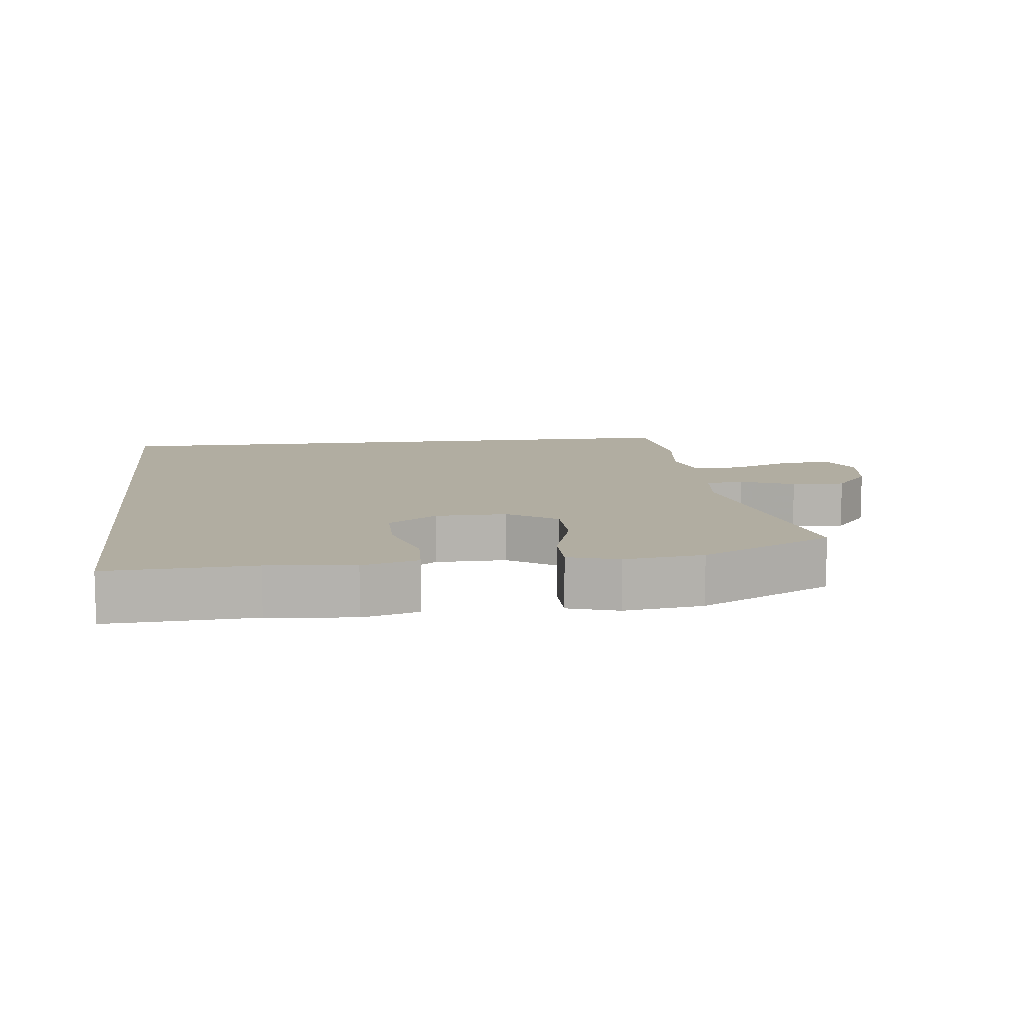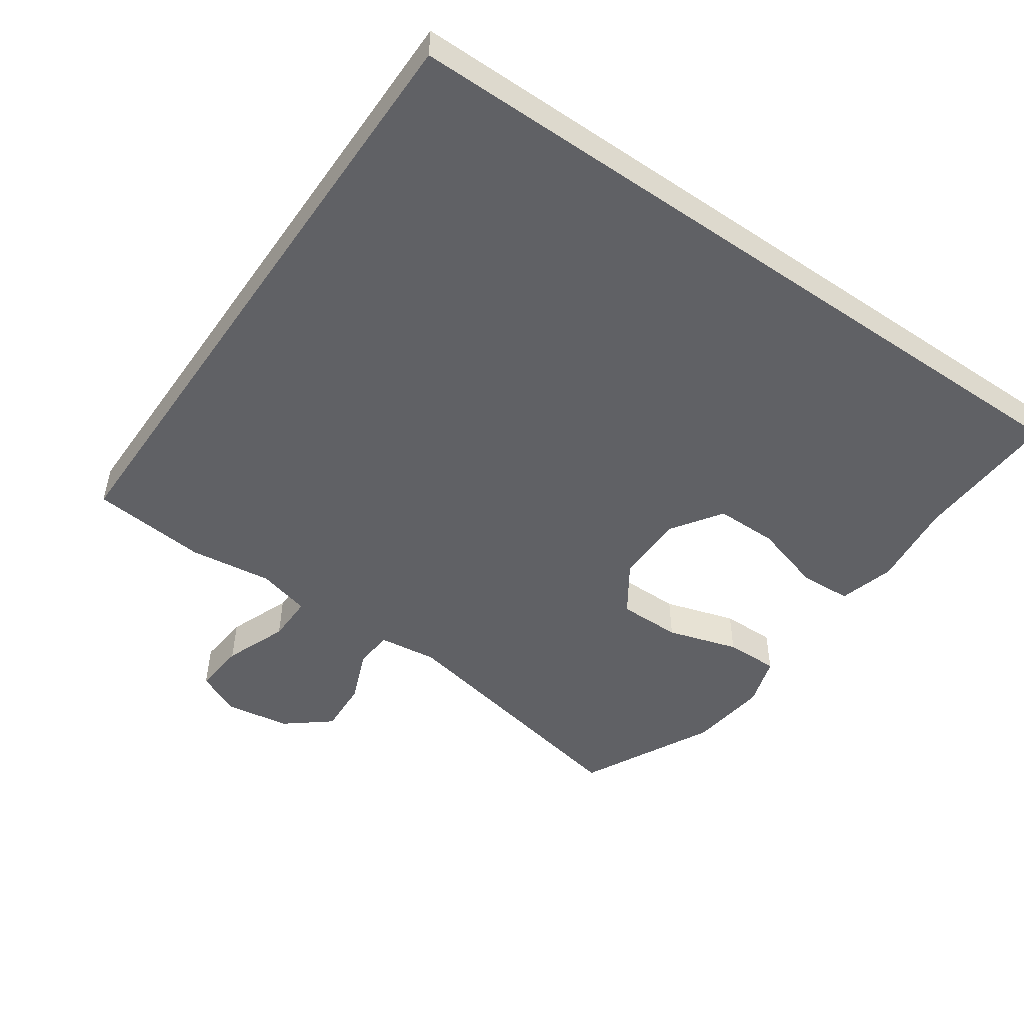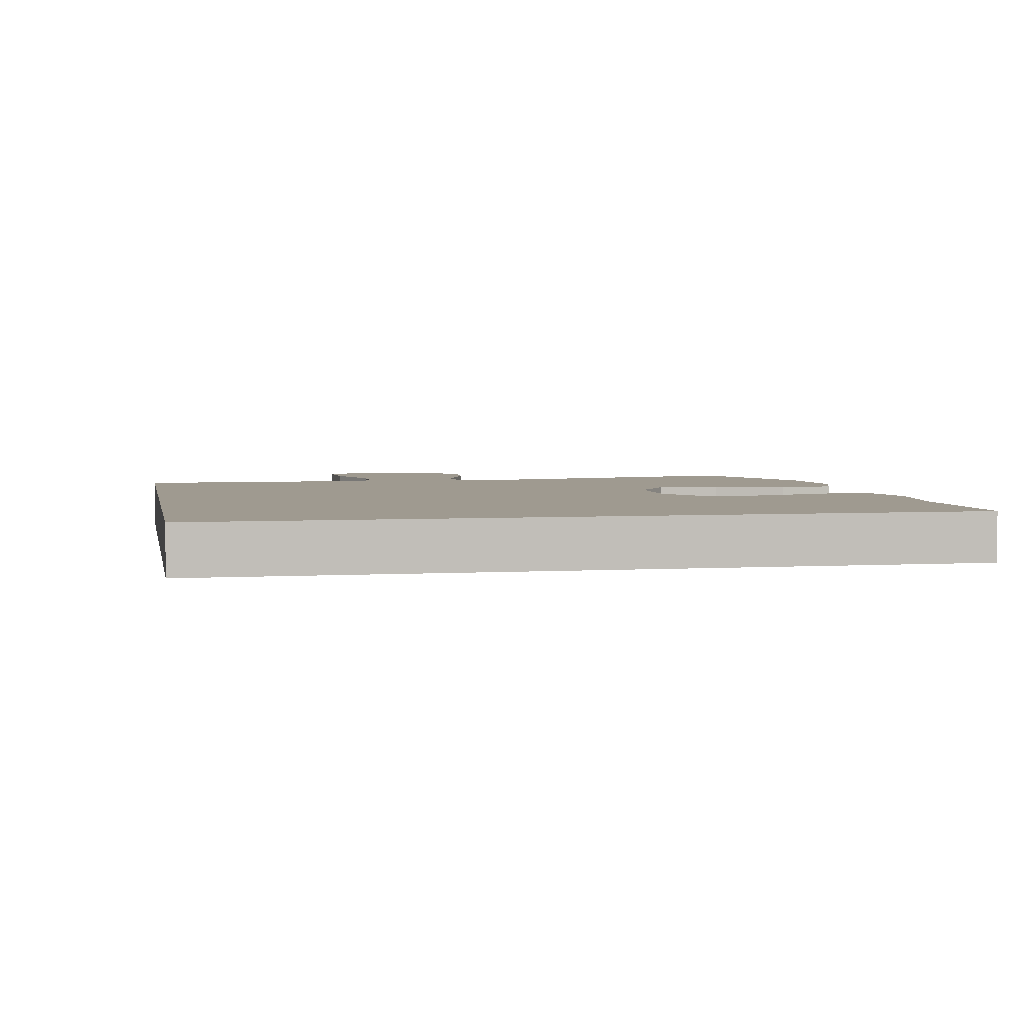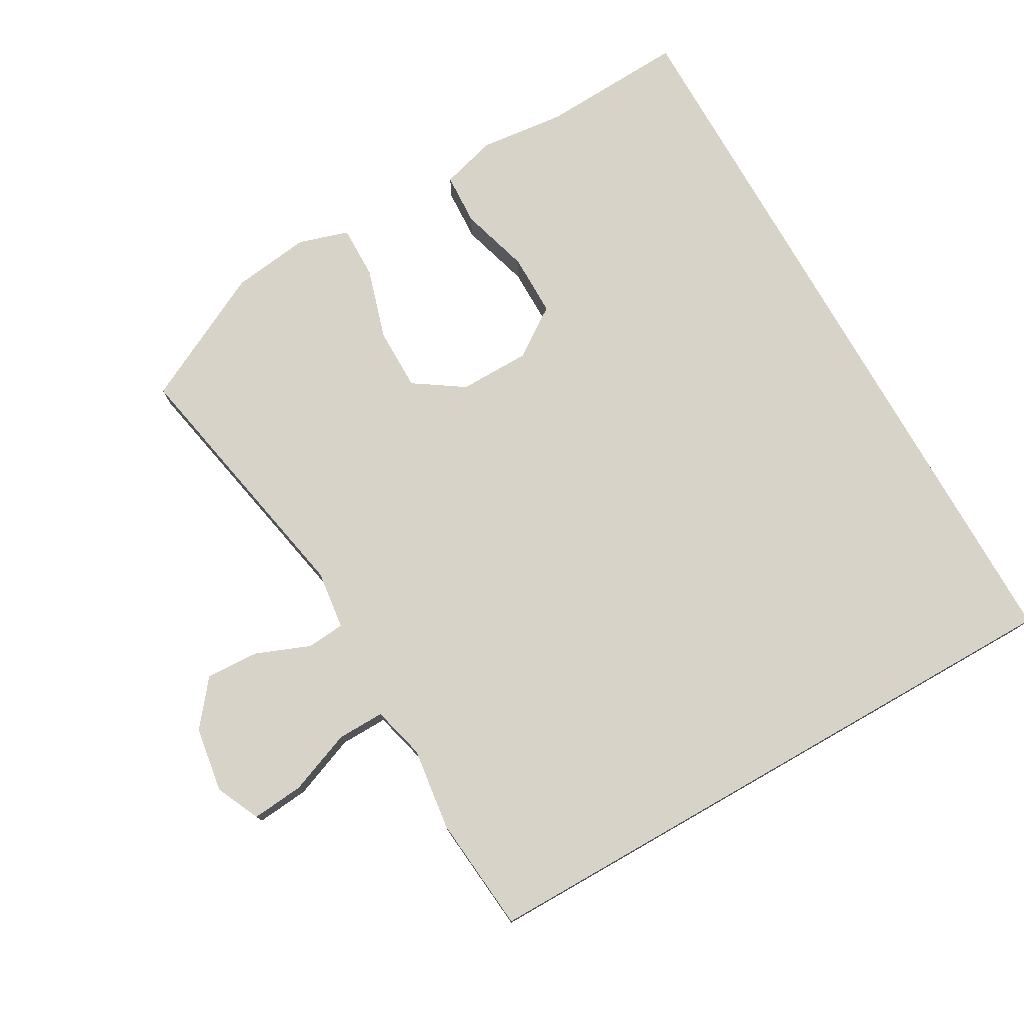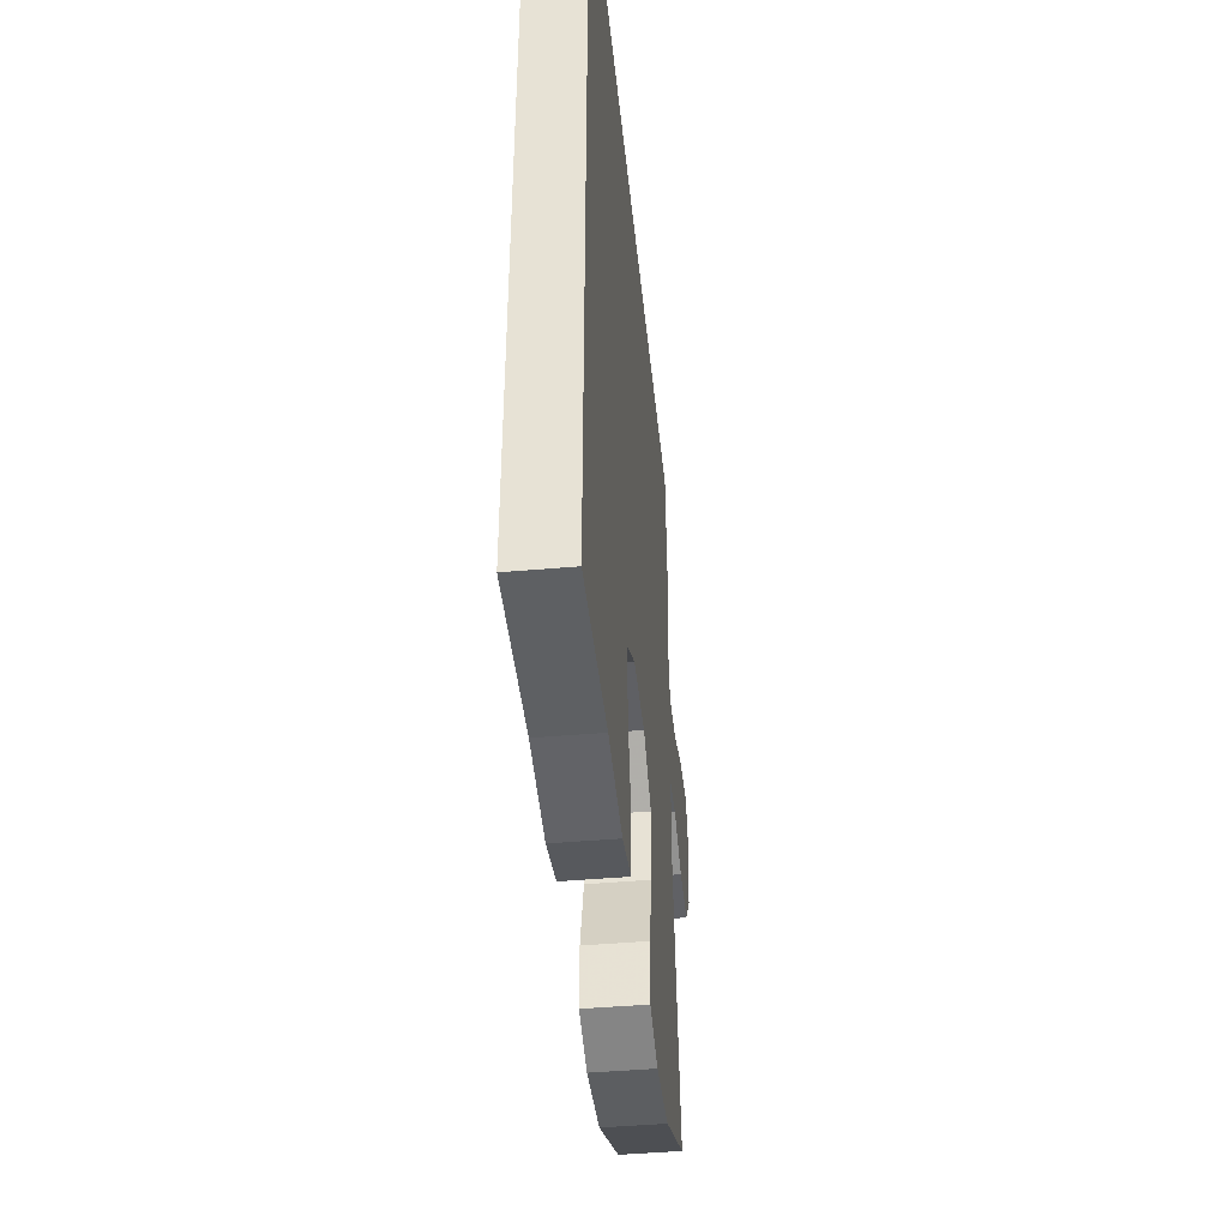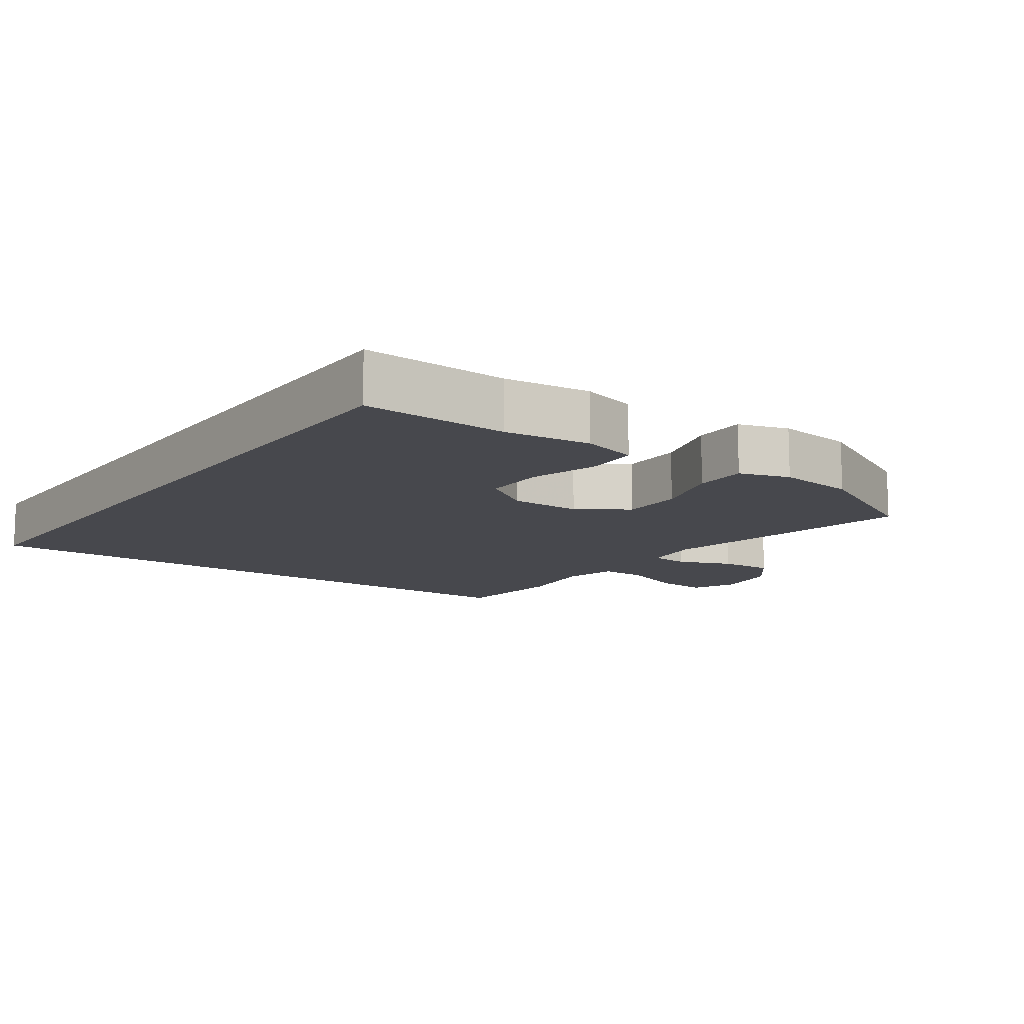
<metadata>
{"format":"obj","ext":"obj","renderer":"f3d","projection":"perspective","resolution":1024,"background":"white","views":[{"elev":10.3,"azim":173.1,"up":"+Y"},{"elev":-49.9,"azim":55.2,"up":"+Y"},{"elev":3.9,"azim":79.1,"up":"+Y"},{"elev":76.7,"azim":-29.7,"up":"+Y"},{"elev":-44.8,"azim":95.8,"up":"+Z"},{"elev":-11.7,"azim":144.7,"up":"+Y"}]}
</metadata>
<code>
v 0.5 0.07 -0.607
v 0.286 0.07 -0.597
v 0.159 0.07 -0.611
v 0.077 0.07 -0.588
v 0.073 0.07 -0.511
v 0.103 0.07 -0.408
v 0.103 0.07 -0.316
v 0.03 0.07 -0.266
v -0.075 0.07 -0.265
v -0.148 0.07 -0.314
v -0.148 0.07 -0.407
v -0.116 0.07 -0.512
v -0.115 0.07 -0.591
v -0.189 0.07 -0.614
v -0.305 0.07 -0.599
v -0.5 0.07 -0.5
v -0.424 0.07 -0.111
v -0.435 0.07 -0.024
v -0.491 0.07 -0.019
v -0.571 0.07 -0.051
v -0.65 0.07 -0.055
v -0.703 0.07 0.011
v -0.718 0.07 0.107
v -0.688 0.07 0.172
v -0.611 0.07 0.165
v -0.518 0.07 0.129
v -0.448 0.07 0.128
v -0.428 0.07 0.206
v -0.444 0.07 0.329
v -0.428 0.07 0.5
v 0.5 0.07 0.5
v 0.5 0 -0.607
v 0.286 0 -0.597
v 0.159 0 -0.611
v 0.077 0 -0.588
v 0.073 0 -0.511
v 0.103 0 -0.408
v 0.103 0 -0.316
v 0.03 0 -0.266
v -0.075 0 -0.265
v -0.148 0 -0.314
v -0.148 0 -0.407
v -0.116 0 -0.512
v -0.115 0 -0.591
v -0.189 0 -0.614
v -0.305 0 -0.599
v -0.5 0 -0.5
v -0.424 0 -0.111
v -0.435 0 -0.024
v -0.491 0 -0.019
v -0.571 0 -0.051
v -0.65 0 -0.055
v -0.703 0 0.011
v -0.718 0 0.107
v -0.688 0 0.172
v -0.611 0 0.165
v -0.518 0 0.129
v -0.448 0 0.128
v -0.428 0 0.206
v -0.444 0 0.329
v -0.428 0 0.5
v 0.5 0 0.5
f 28 29 30 31
f 27 28 31 1
f 23 24 25 26
f 19 20 21 22
f 18 19 22 23
f 14 15 16 17
f 14 17 18
f 11 12 13 14
f 10 11 14 18
f 9 10 18
f 8 9 18
f 3 4 5 6
f 2 3 6 7
f 1 2 7
f 27 1 7
f 18 23 26 27
f 8 18 27
f 7 8 27
f 62 61 60 59
f 32 62 59 58
f 57 56 55 54
f 53 52 51 50
f 54 53 50 49
f 48 47 46 45
f 49 48 45
f 45 44 43 42
f 49 45 42 41
f 49 41 40
f 49 40 39
f 37 36 35 34
f 38 37 34 33
f 38 33 32
f 38 32 58
f 58 57 54 49
f 58 49 39
f 58 39 38
f 1 32 33 2
f 2 33 34 3
f 3 34 35 4
f 4 35 36 5
f 5 36 37 6
f 6 37 38 7
f 7 38 39 8
f 8 39 40 9
f 9 40 41 10
f 10 41 42 11
f 11 42 43 12
f 12 43 44 13
f 13 44 45 14
f 14 45 46 15
f 15 46 47 16
f 16 47 48 17
f 17 48 49 18
f 18 49 50 19
f 19 50 51 20
f 20 51 52 21
f 21 52 53 22
f 22 53 54 23
f 23 54 55 24
f 24 55 56 25
f 25 56 57 26
f 26 57 58 27
f 27 58 59 28
f 28 59 60 29
f 29 60 61 30
f 30 61 62 31
f 31 62 32 1

</code>
